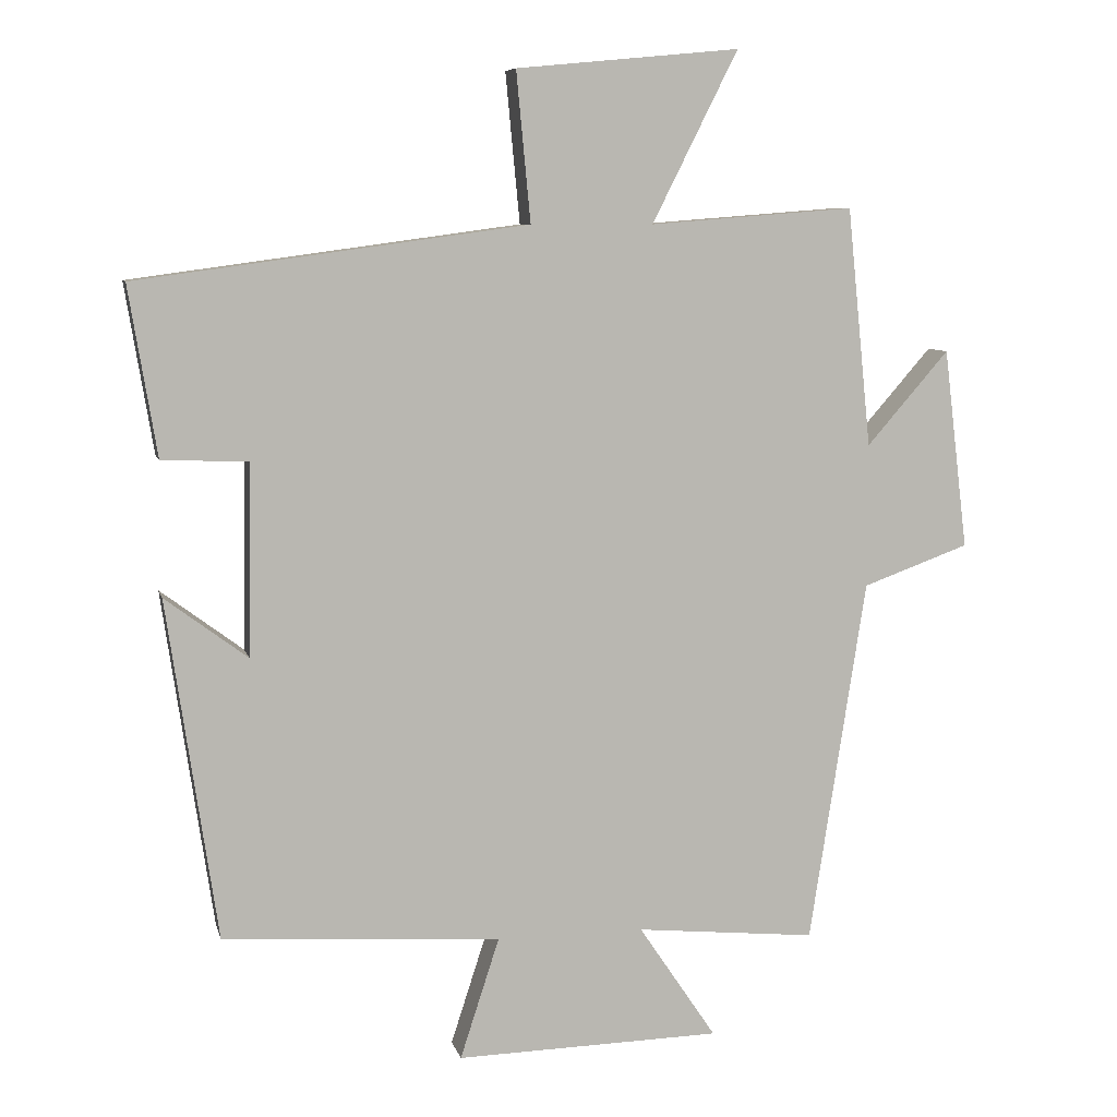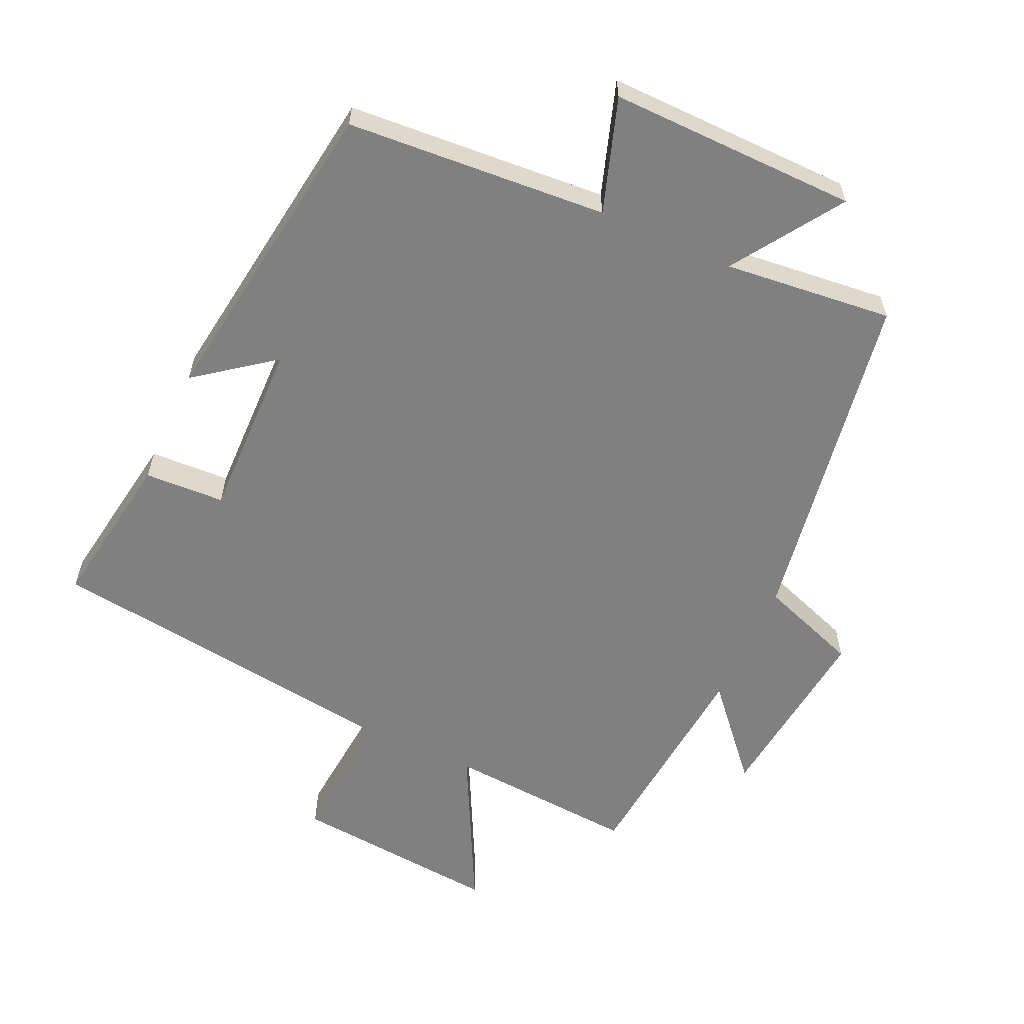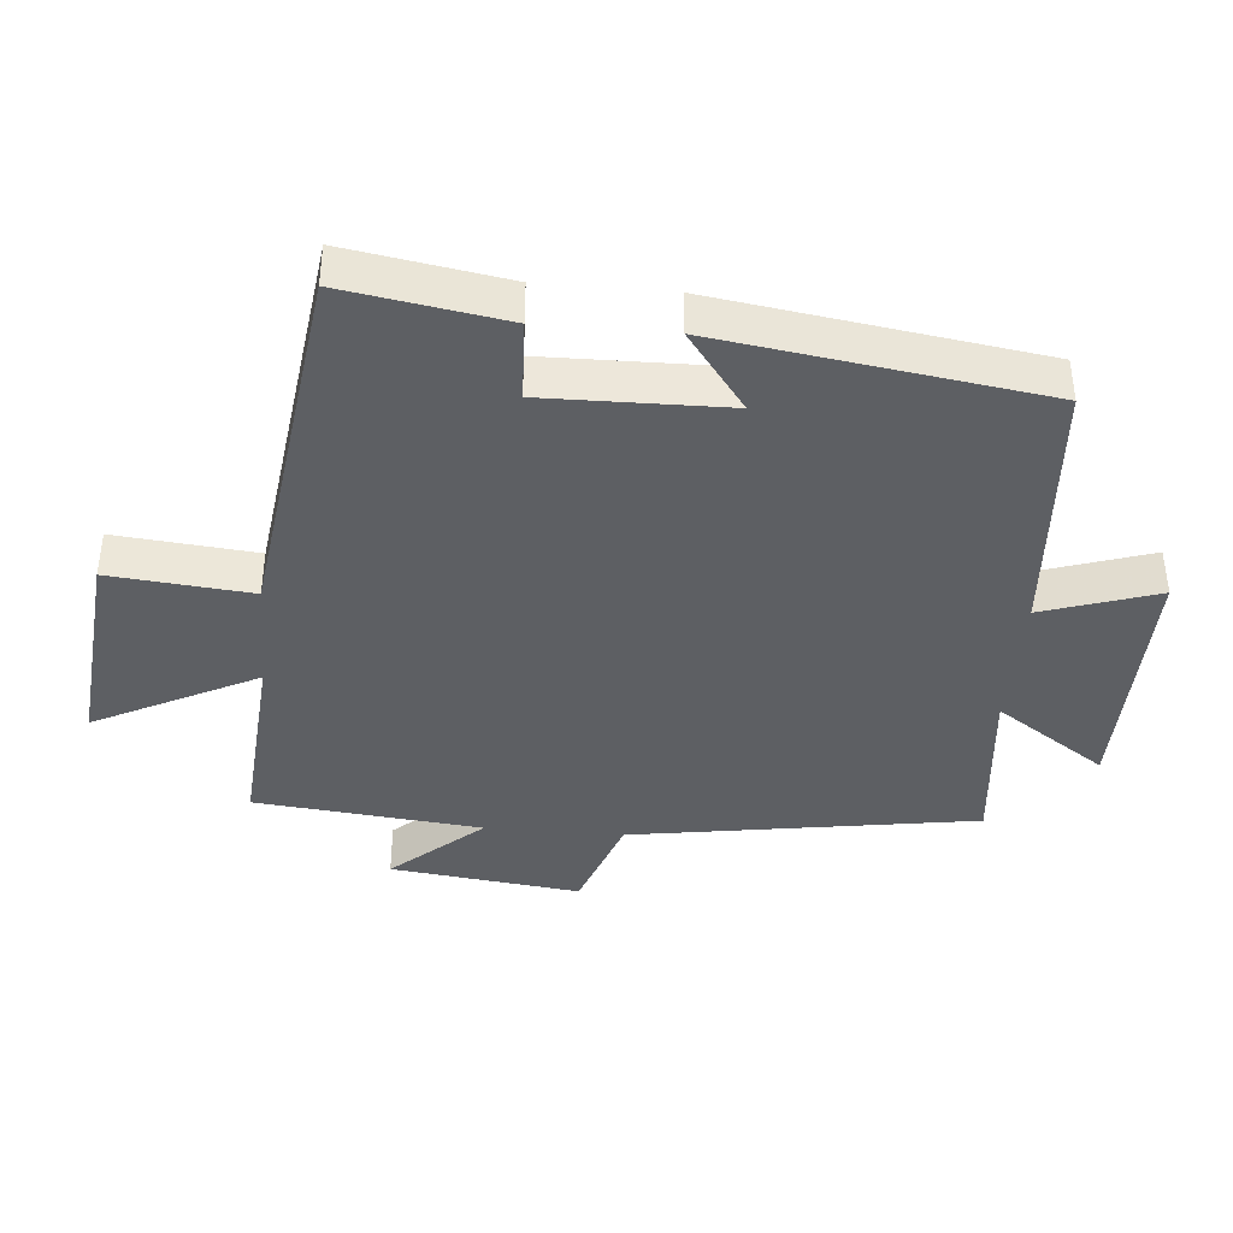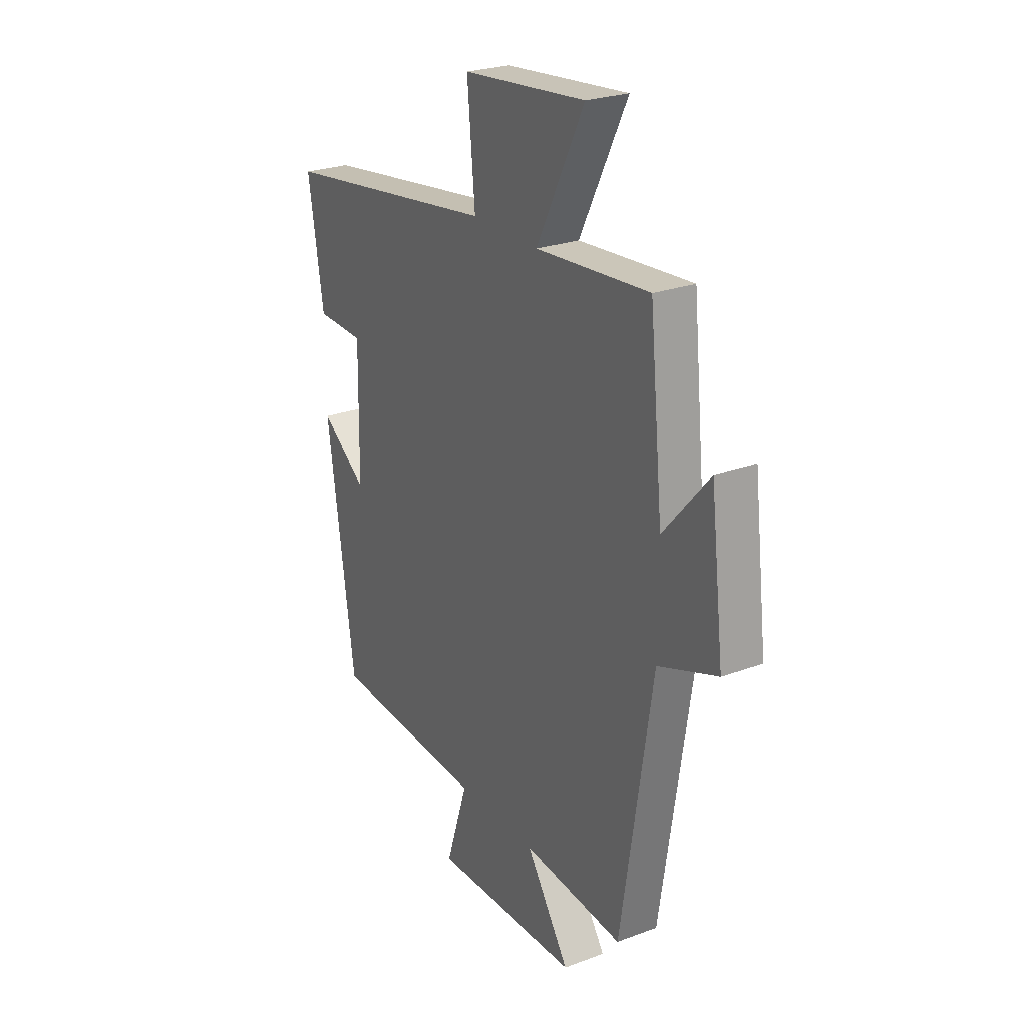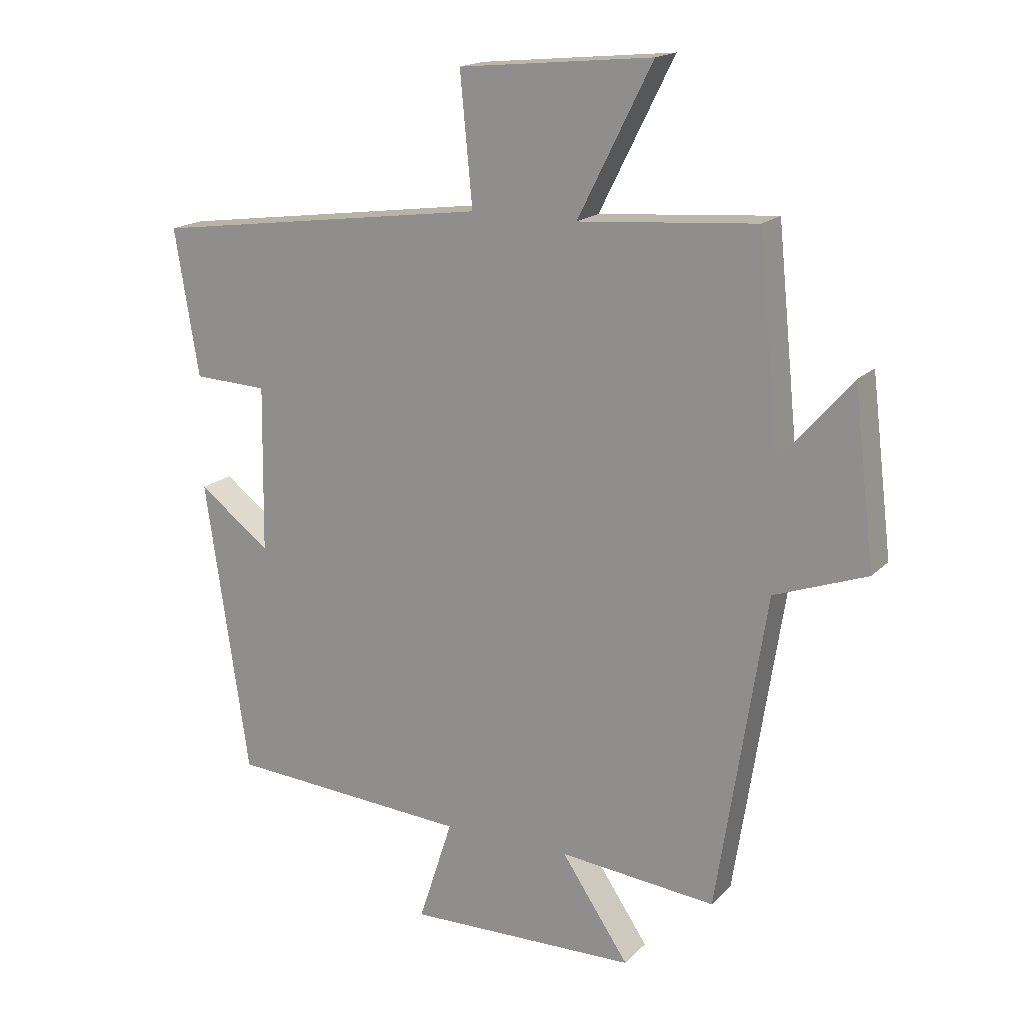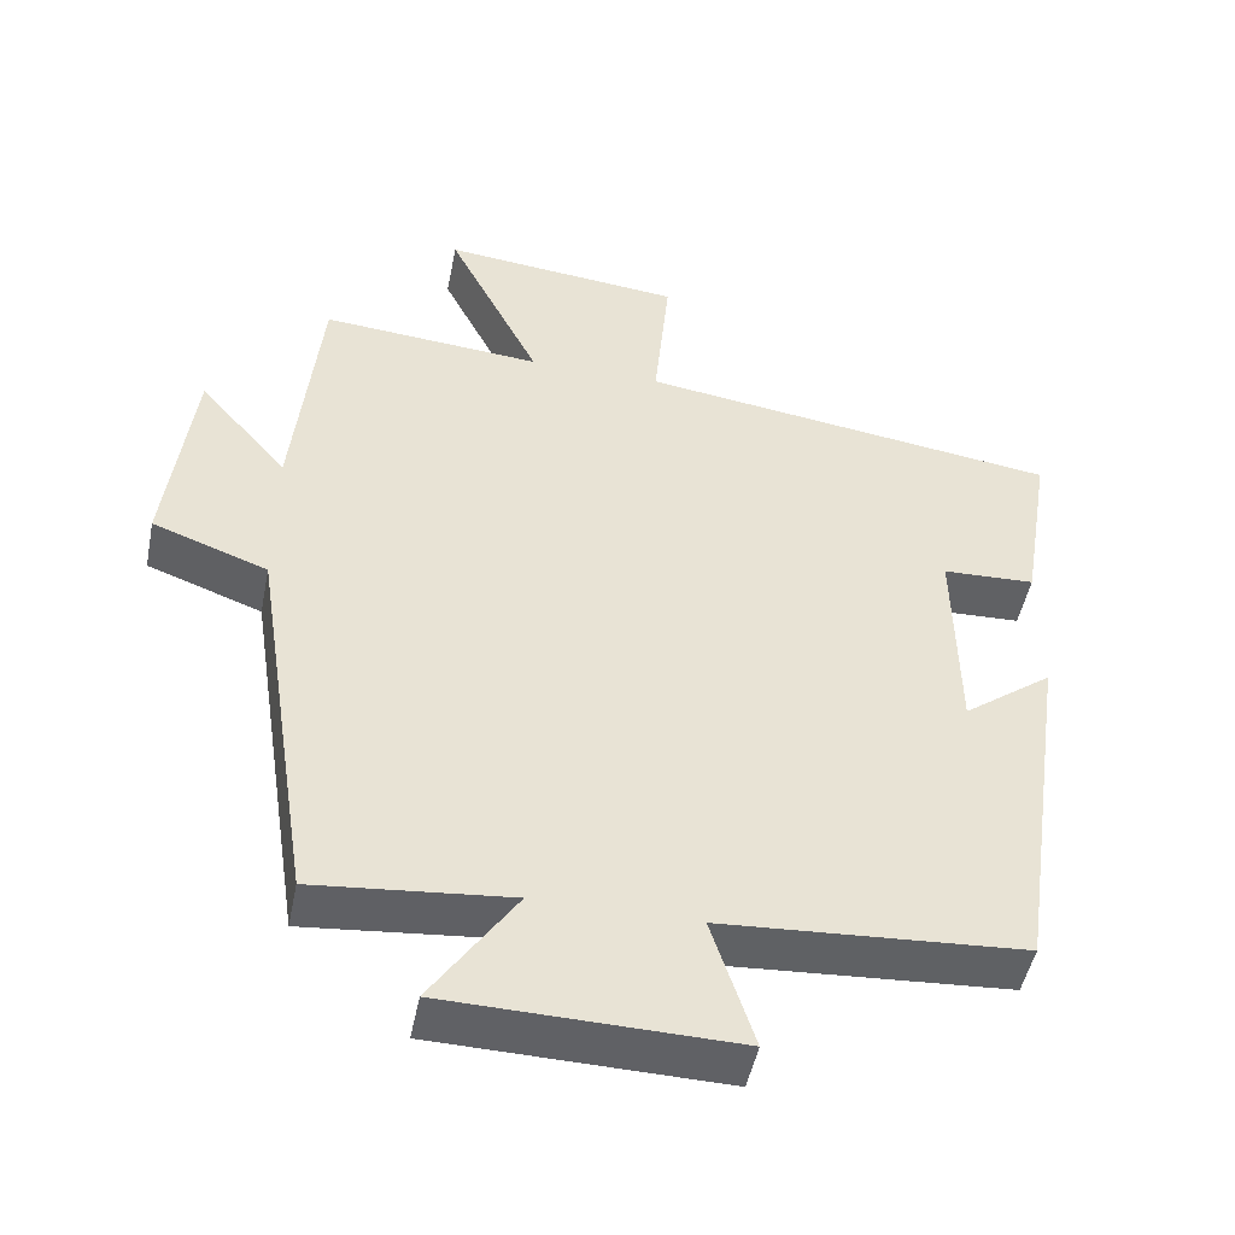
<metadata>
{"format":"obj","ext":"obj","renderer":"f3d","projection":"perspective","resolution":1024,"background":"white","views":[{"elev":7.8,"azim":166.9,"up":"+Z"},{"elev":-60.0,"azim":155.8,"up":"+Y"},{"elev":-40.2,"azim":85.1,"up":"+Y"},{"elev":25.1,"azim":-121.1,"up":"+Z"},{"elev":17.4,"azim":-151.1,"up":"+Z"},{"elev":-48.4,"azim":-11.3,"up":"+Z"}]}
</metadata>
<code>
v -0.466 0.07 0.522
v -0.18 0.07 0.5
v -0.3 0.07 0.739
v 0.012 0.07 0.709
v -0.008 0.07 0.5
v 0.539 0.07 0.426
v 0.5 0.07 0.189
v 0.38 0.07 0.184
v 0.384 0.07 -0.084
v 0.5 0.07 0.003
v 0.43 0.07 -0.474
v 0.04 0.07 -0.5
v 0.095 0.07 -0.67
v -0.277 0.07 -0.662
v -0.168 0.07 -0.5
v -0.421 0.07 -0.525
v -0.5 0.07 -0.014
v -0.649 0.07 0.04
v -0.615 0.07 0.32
v -0.5 0.07 0.188
v -0.466 0 0.522
v -0.18 0 0.5
v -0.3 0 0.739
v 0.012 0 0.709
v -0.008 0 0.5
v 0.539 0 0.426
v 0.5 0 0.189
v 0.38 0 0.184
v 0.384 0 -0.084
v 0.5 0 0.003
v 0.43 0 -0.474
v 0.04 0 -0.5
v 0.095 0 -0.67
v -0.277 0 -0.662
v -0.168 0 -0.5
v -0.421 0 -0.525
v -0.5 0 -0.014
v -0.649 0 0.04
v -0.615 0 0.32
v -0.5 0 0.188
f 17 18 19 20
f 20 1 2
f 17 20 2
f 16 17 2
f 15 16 2
f 12 13 14 15
f 11 12 15
f 10 11 15
f 9 10 15
f 8 9 15 2
f 7 8 2
f 6 7 2
f 5 6 2
f 2 3 4 5
f 40 39 38 37
f 22 21 40
f 22 40 37
f 22 37 36
f 22 36 35
f 35 34 33 32
f 35 32 31
f 35 31 30
f 35 30 29
f 22 35 29 28
f 22 28 27
f 22 27 26
f 22 26 25
f 25 24 23 22
f 1 21 22 2
f 2 22 23 3
f 3 23 24 4
f 4 24 25 5
f 5 25 26 6
f 6 26 27 7
f 7 27 28 8
f 8 28 29 9
f 9 29 30 10
f 10 30 31 11
f 11 31 32 12
f 12 32 33 13
f 13 33 34 14
f 14 34 35 15
f 15 35 36 16
f 16 36 37 17
f 17 37 38 18
f 18 38 39 19
f 19 39 40 20
f 20 40 21 1

</code>
